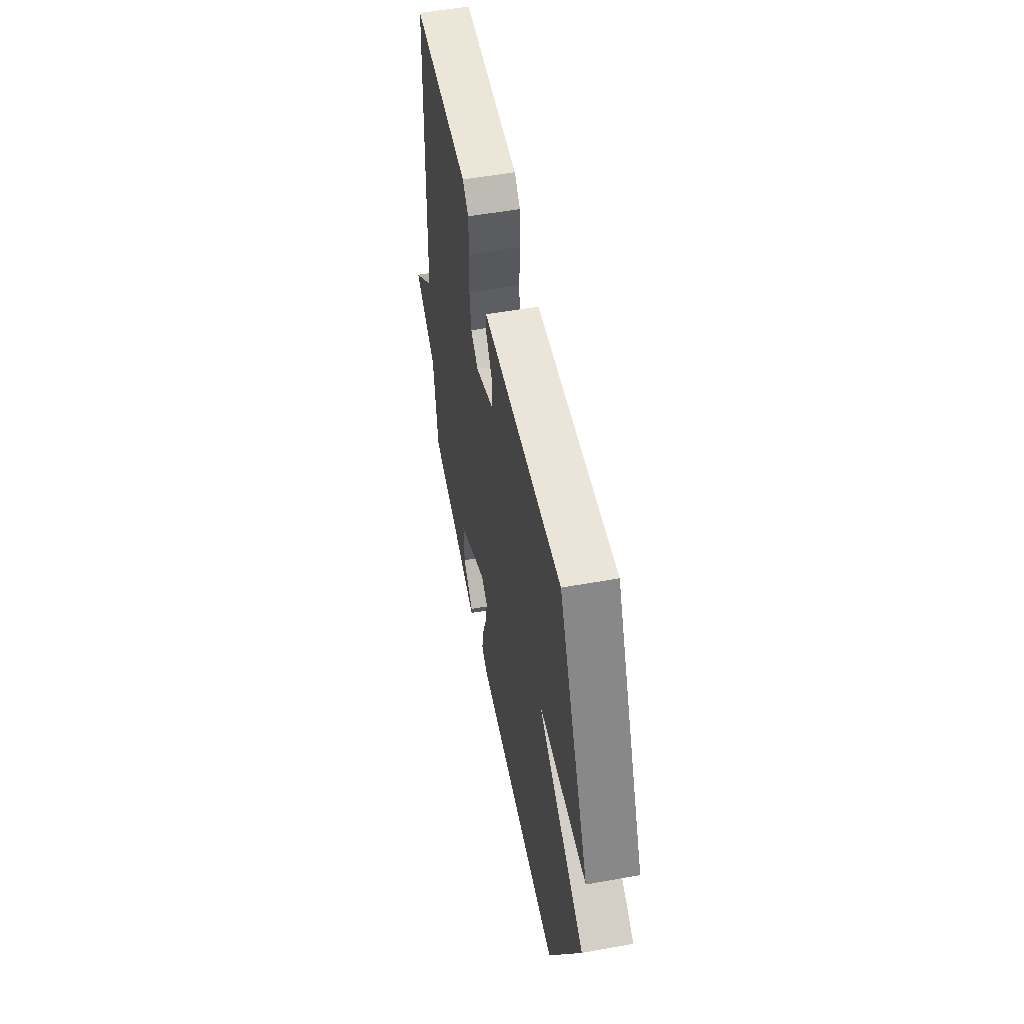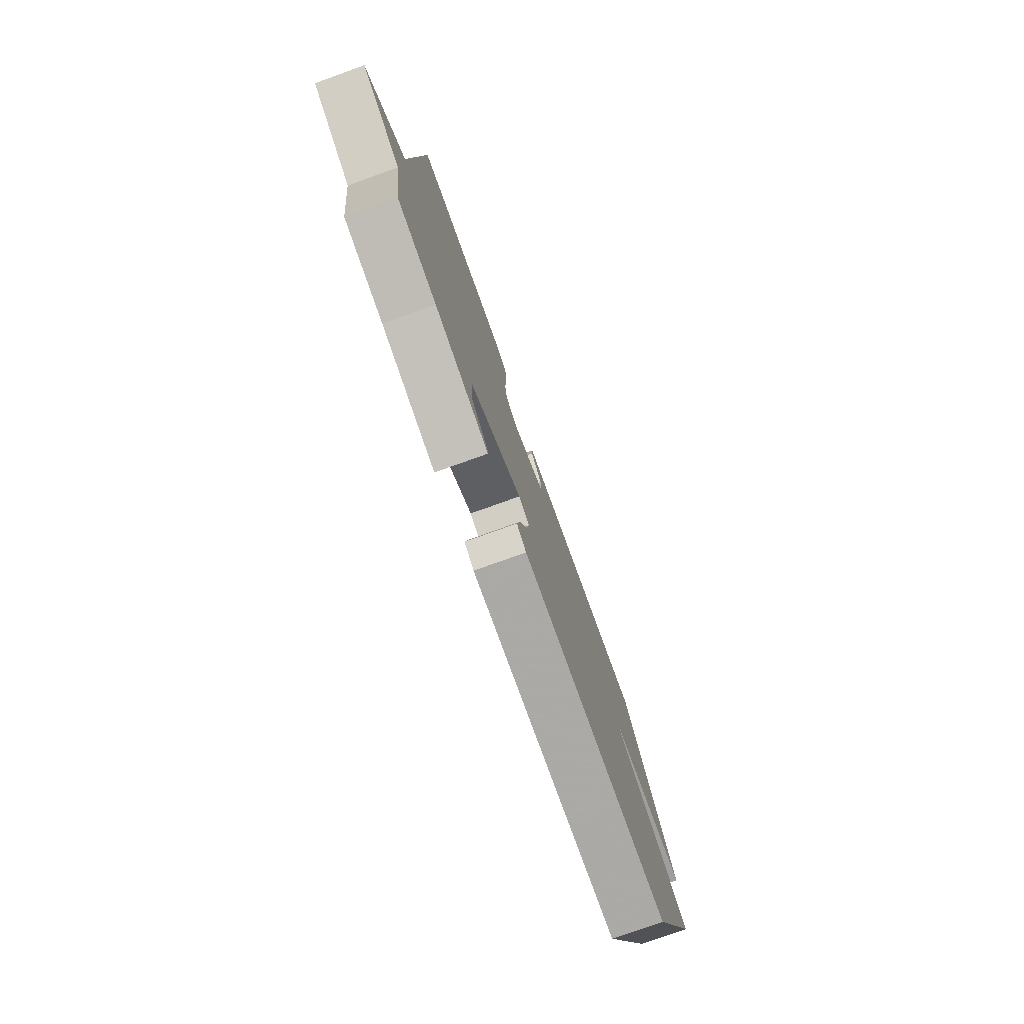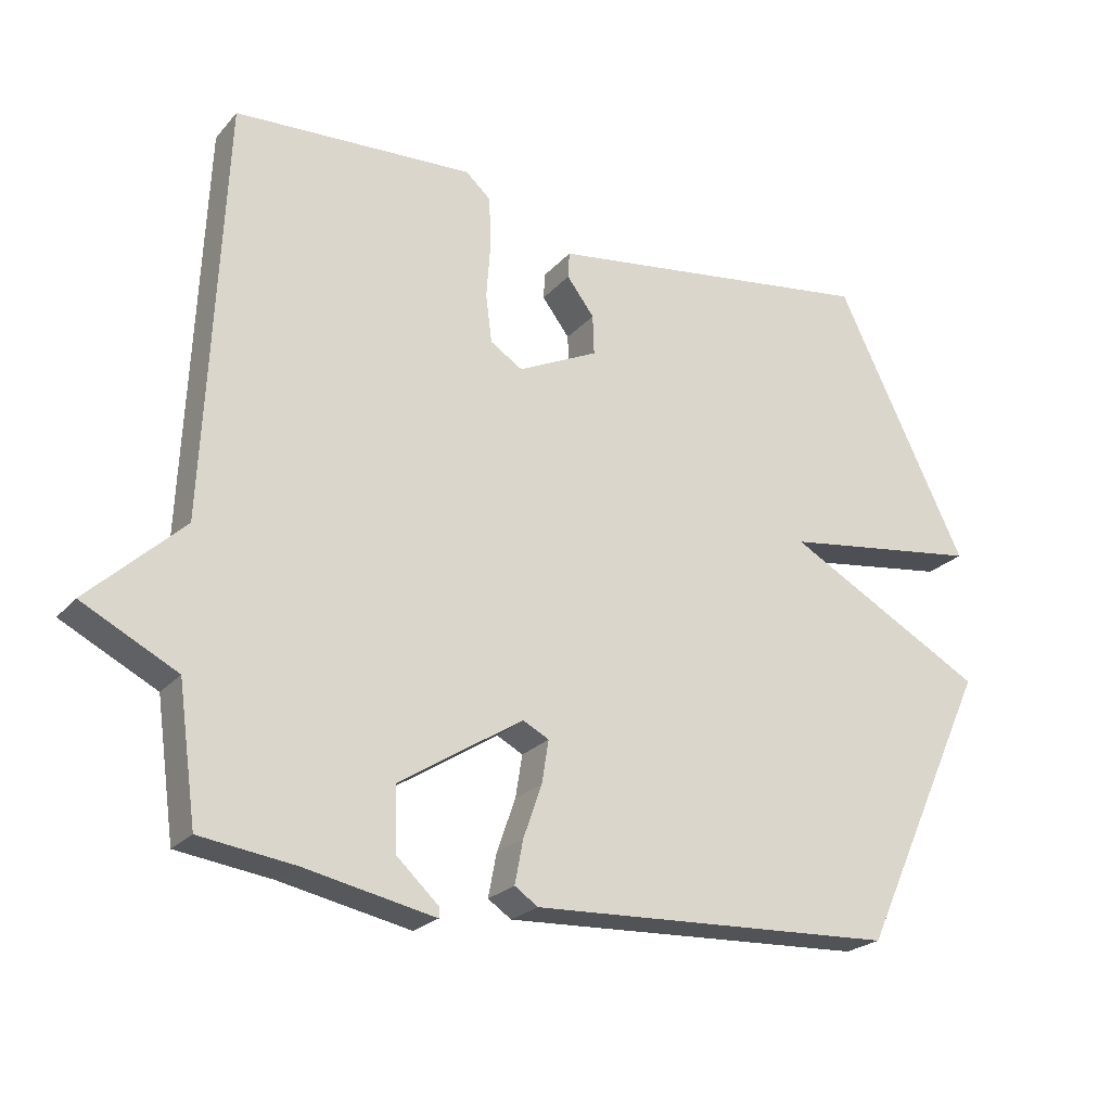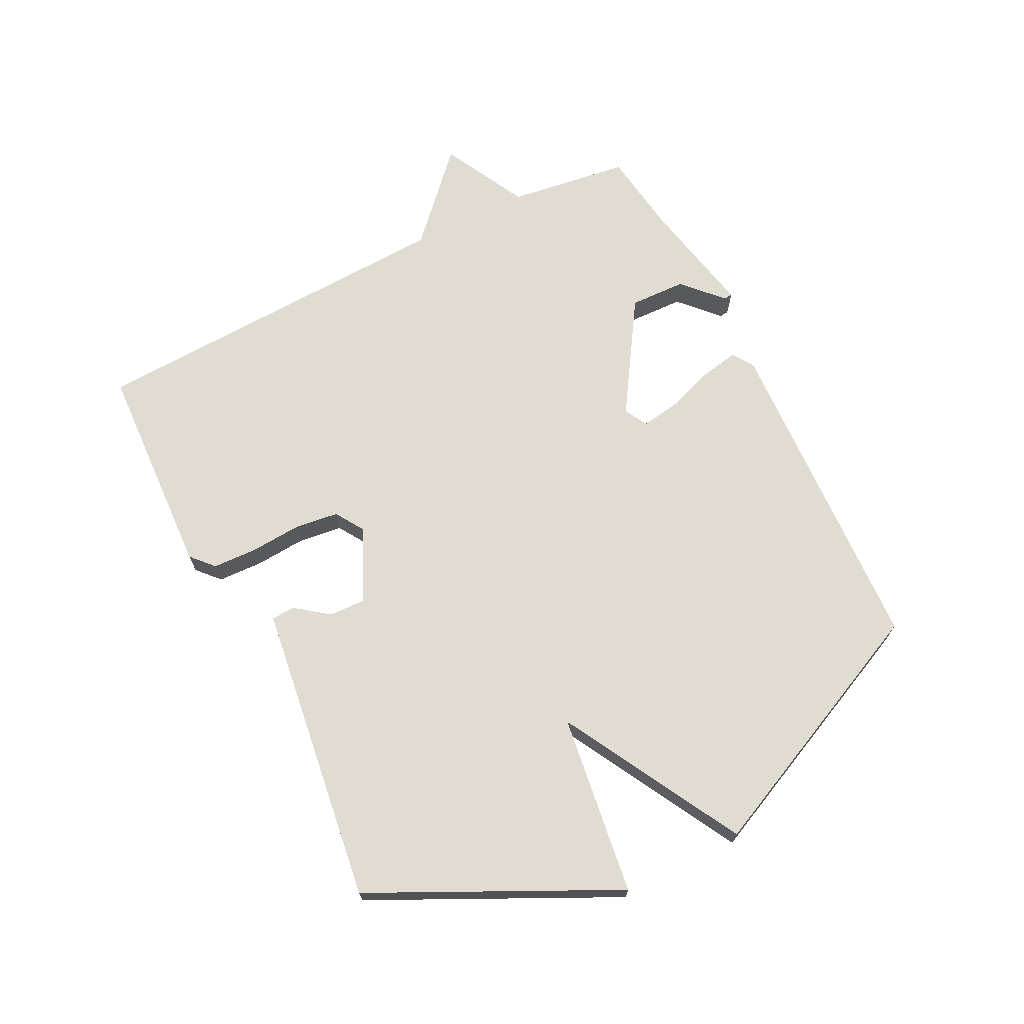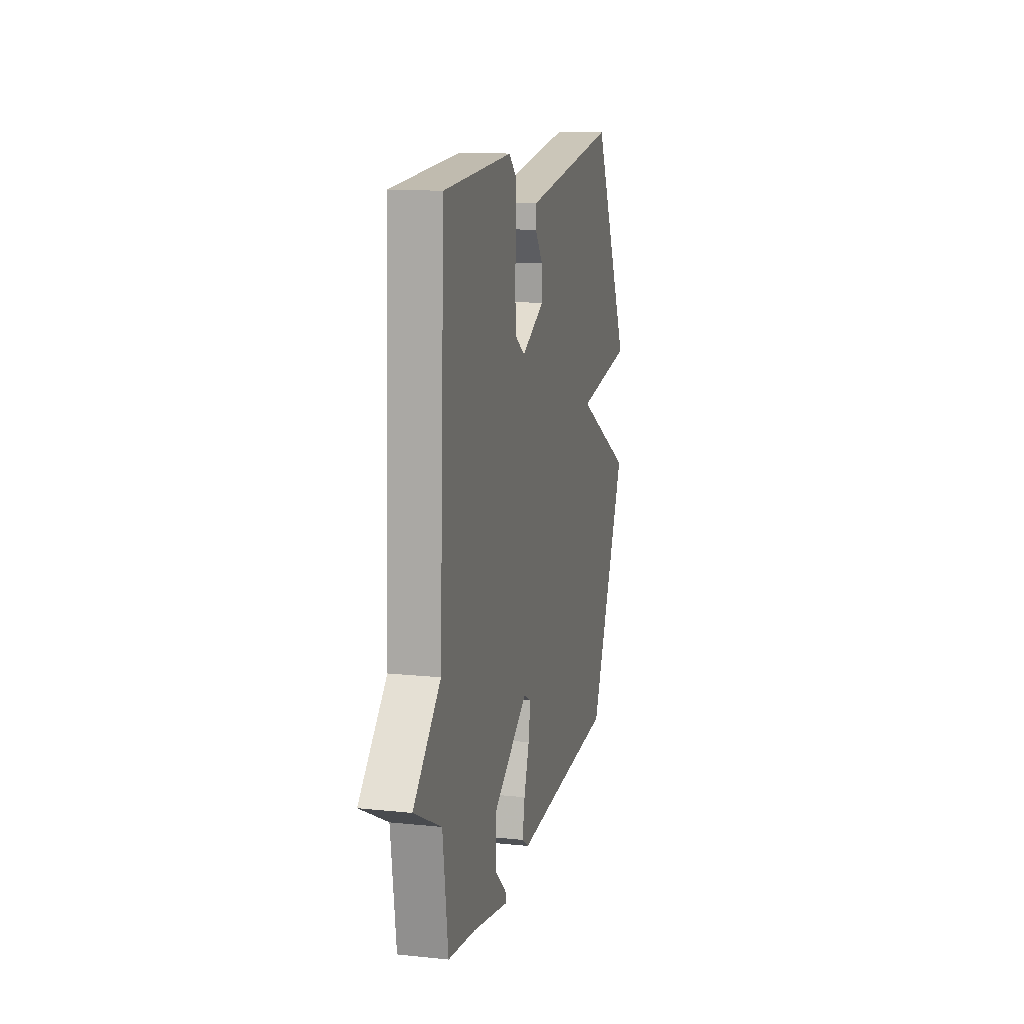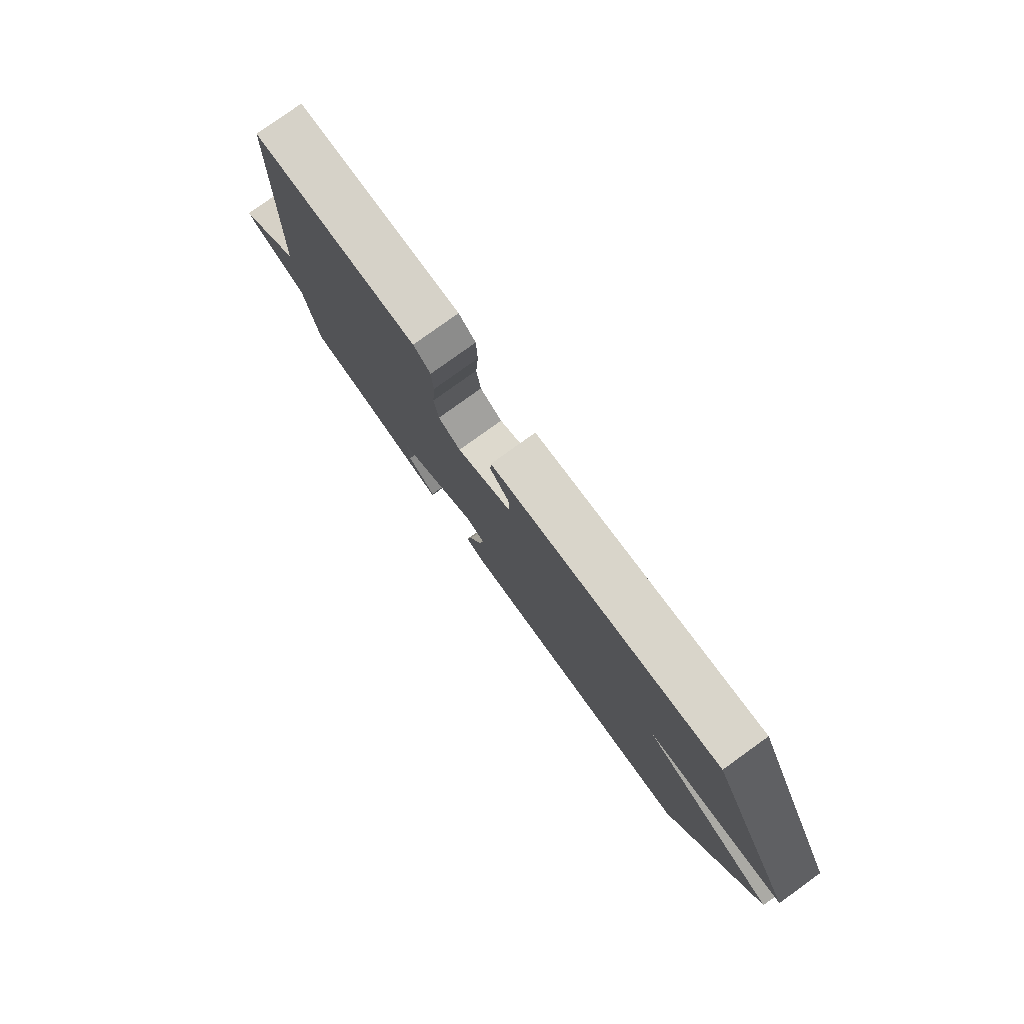
<metadata>
{"format":"obj","ext":"obj","renderer":"f3d","projection":"perspective","resolution":1024,"background":"white","views":[{"elev":54.1,"azim":79.2,"up":"+Z"},{"elev":-78.1,"azim":-70.3,"up":"+Z"},{"elev":-23.2,"azim":-30.0,"up":"+Z"},{"elev":69.1,"azim":63.3,"up":"+Y"},{"elev":13.6,"azim":-76.8,"up":"+Z"},{"elev":79.4,"azim":54.3,"up":"+Z"}]}
</metadata>
<code>
v 0.5 0.07 -0.5
v -0.033 0.07 -0.525
v -0.067 0.07 -0.502
v -0.055 0.07 -0.439
v -0.028 0.07 -0.362
v -0.018 0.07 -0.3
v -0.056 0.07 -0.28
v -0.237 0.07 -0.395
v -0.234 0.07 -0.486
v -0.172 0.07 -0.544
v -0.173 0.07 -0.558
v -0.363 0.07 -0.519
v -0.5 0.07 -0.5
v -0.527 0.07 -0.305
v -0.665 0.07 -0.234
v -0.527 0.07 -0.105
v -0.5 0.07 0.5
v -0.151 0.07 0.517
v -0.115 0.07 0.484
v -0.112 0.07 0.413
v -0.118 0.07 0.329
v -0.109 0.07 0.259
v -0.062 0.07 0.229
v 0.055 0.07 0.285
v 0.053 0.07 0.343
v 0.013 0.07 0.396
v 0.015 0.07 0.434
v 0.14 0.07 0.451
v 0.5 0.07 0.5
v 0.69 0.07 0.111
v 0.399 0.07 0.071
v 0.69 0.07 -0.089
v 0.5 0 -0.5
v -0.033 0 -0.525
v -0.067 0 -0.502
v -0.055 0 -0.439
v -0.028 0 -0.362
v -0.018 0 -0.3
v -0.056 0 -0.28
v -0.237 0 -0.395
v -0.234 0 -0.486
v -0.172 0 -0.544
v -0.173 0 -0.558
v -0.363 0 -0.519
v -0.5 0 -0.5
v -0.527 0 -0.305
v -0.665 0 -0.234
v -0.527 0 -0.105
v -0.5 0 0.5
v -0.151 0 0.517
v -0.115 0 0.484
v -0.112 0 0.413
v -0.118 0 0.329
v -0.109 0 0.259
v -0.062 0 0.229
v 0.055 0 0.285
v 0.053 0 0.343
v 0.013 0 0.396
v 0.015 0 0.434
v 0.14 0 0.451
v 0.5 0 0.5
v 0.69 0 0.111
v 0.399 0 0.071
v 0.69 0 -0.089
f 3 4 5
f 2 3 5
f 1 2 5
f 32 1 5
f 31 32 5
f 28 29 30 31
f 27 28 31
f 26 27 31
f 25 26 31
f 24 25 31
f 23 24 31
f 19 20 21
f 18 19 21
f 17 18 21
f 16 17 21
f 16 21 22
f 16 22 23
f 15 16 23
f 14 15 23
f 12 13 14 23
f 9 10 11 12
f 8 9 12
f 31 5 6
f 31 6 7
f 23 31 7 8
f 8 12 23
f 37 36 35
f 37 35 34
f 37 34 33
f 37 33 64
f 37 64 63
f 63 62 61 60
f 63 60 59
f 63 59 58
f 63 58 57
f 63 57 56
f 63 56 55
f 53 52 51
f 53 51 50
f 53 50 49
f 53 49 48
f 54 53 48
f 55 54 48
f 55 48 47
f 55 47 46
f 55 46 45 44
f 44 43 42 41
f 44 41 40
f 38 37 63
f 39 38 63
f 40 39 63 55
f 55 44 40
f 1 33 34 2
f 2 34 35 3
f 3 35 36 4
f 4 36 37 5
f 5 37 38 6
f 6 38 39 7
f 7 39 40 8
f 8 40 41 9
f 9 41 42 10
f 10 42 43 11
f 11 43 44 12
f 12 44 45 13
f 13 45 46 14
f 14 46 47 15
f 15 47 48 16
f 16 48 49 17
f 17 49 50 18
f 18 50 51 19
f 19 51 52 20
f 20 52 53 21
f 21 53 54 22
f 22 54 55 23
f 23 55 56 24
f 24 56 57 25
f 25 57 58 26
f 26 58 59 27
f 27 59 60 28
f 28 60 61 29
f 29 61 62 30
f 30 62 63 31
f 31 63 64 32
f 32 64 33 1

</code>
